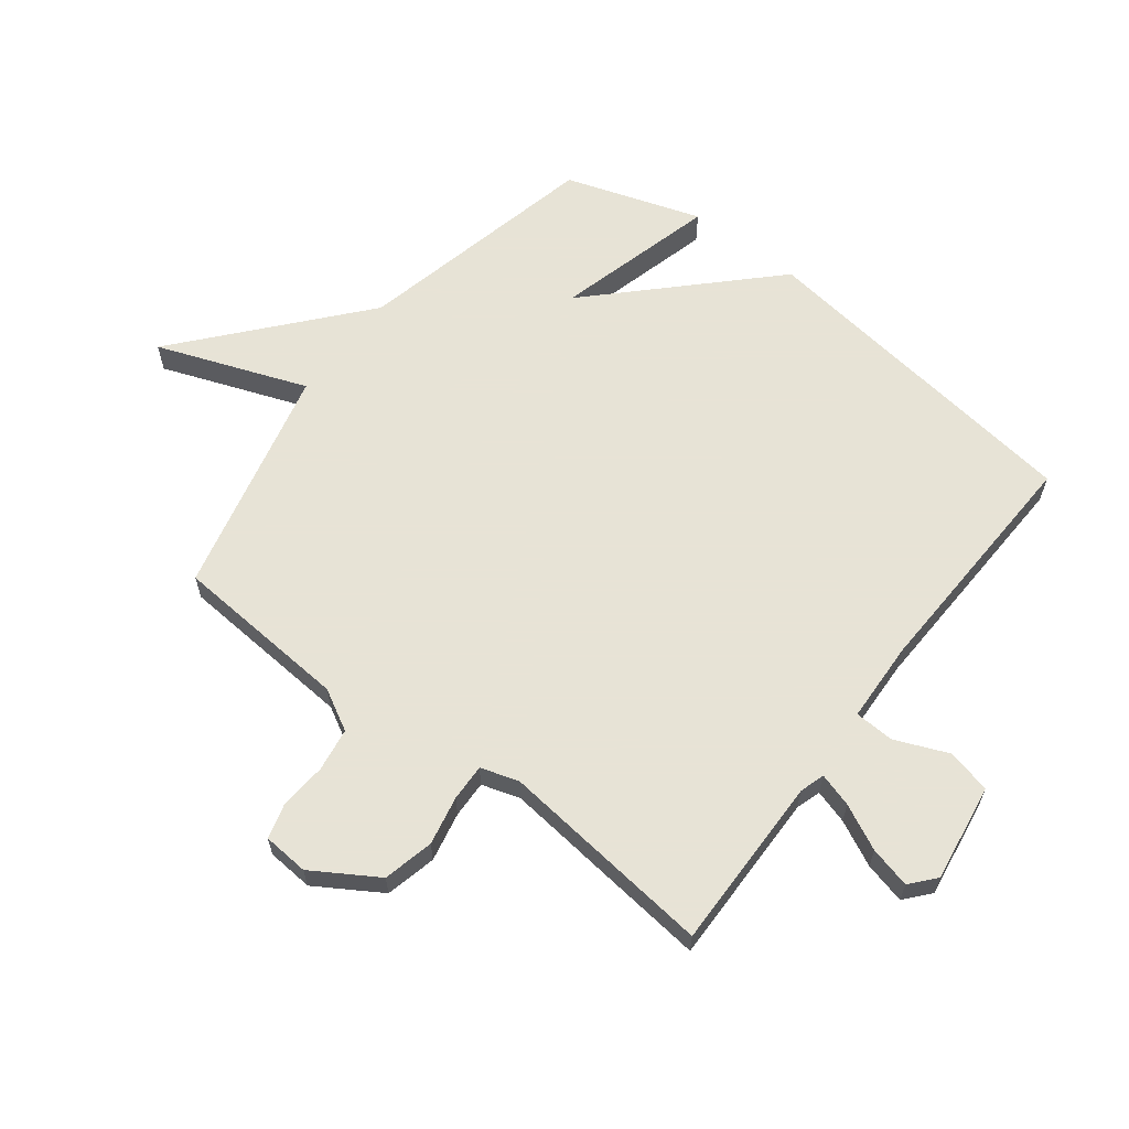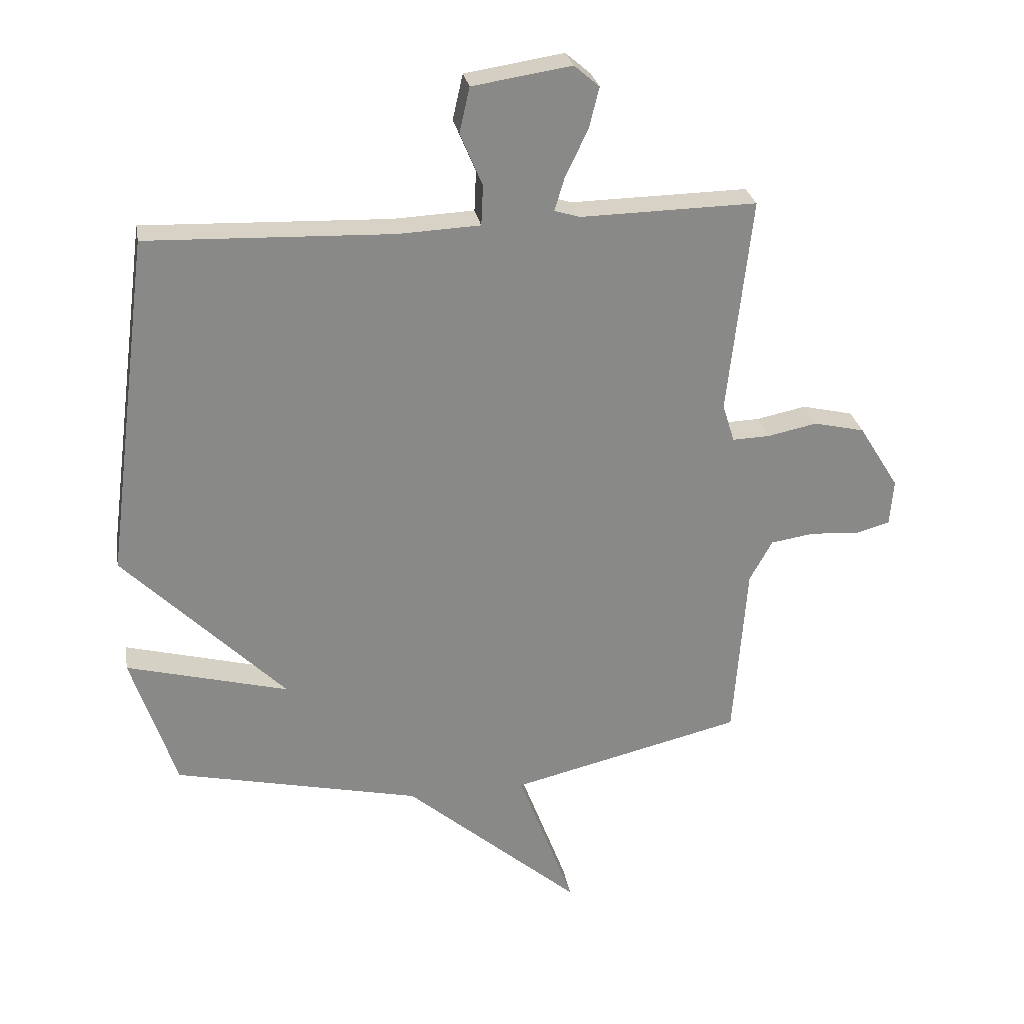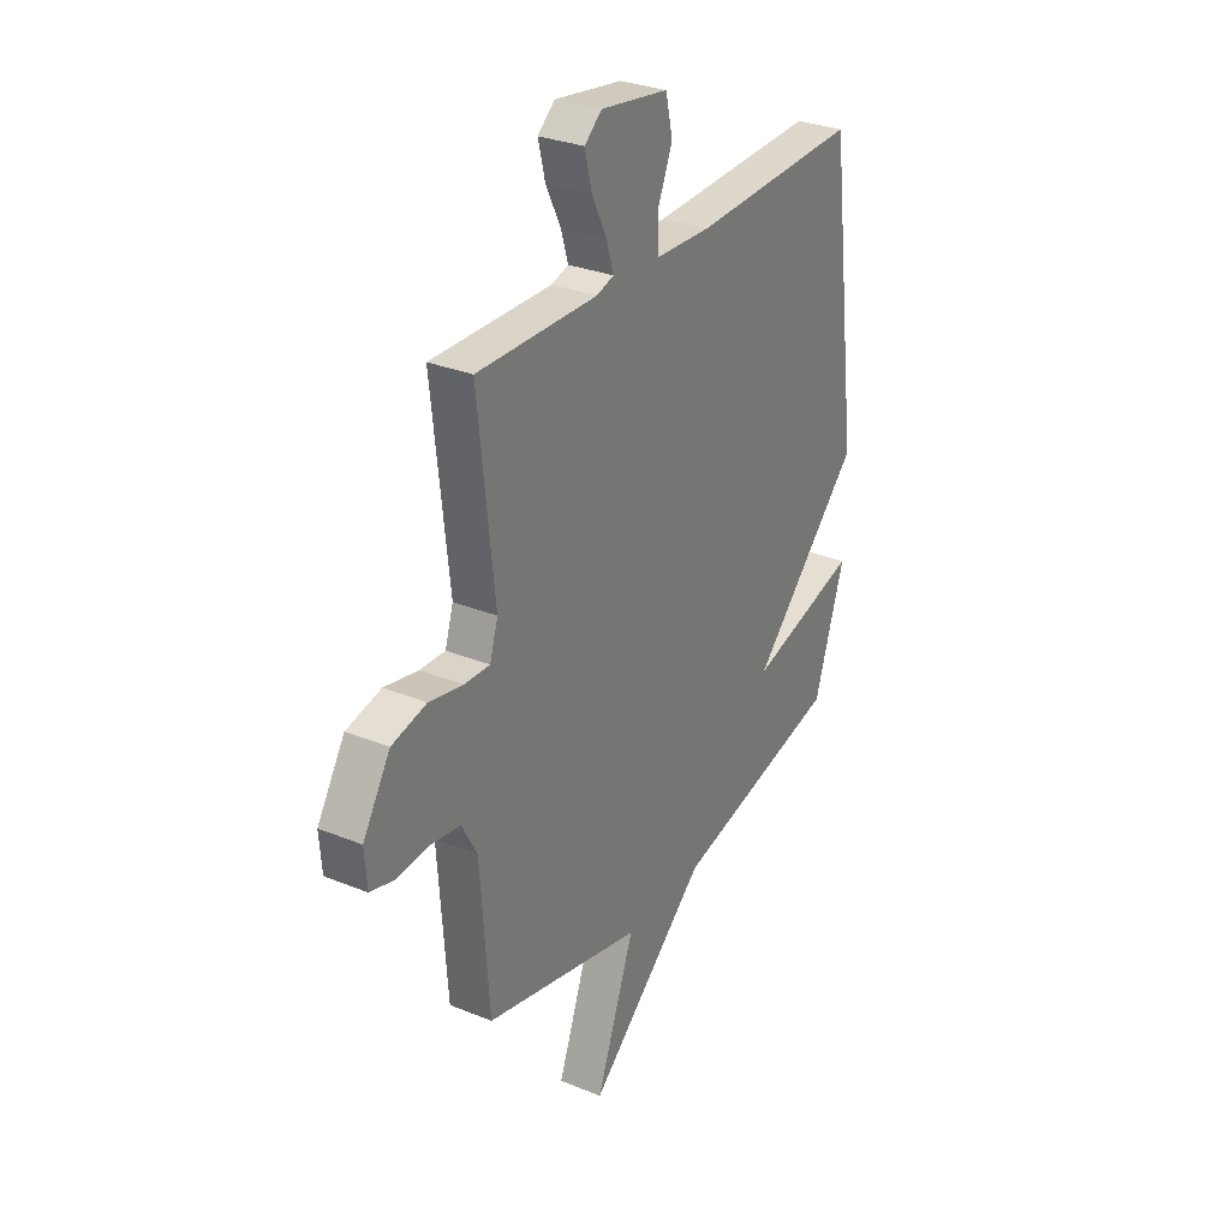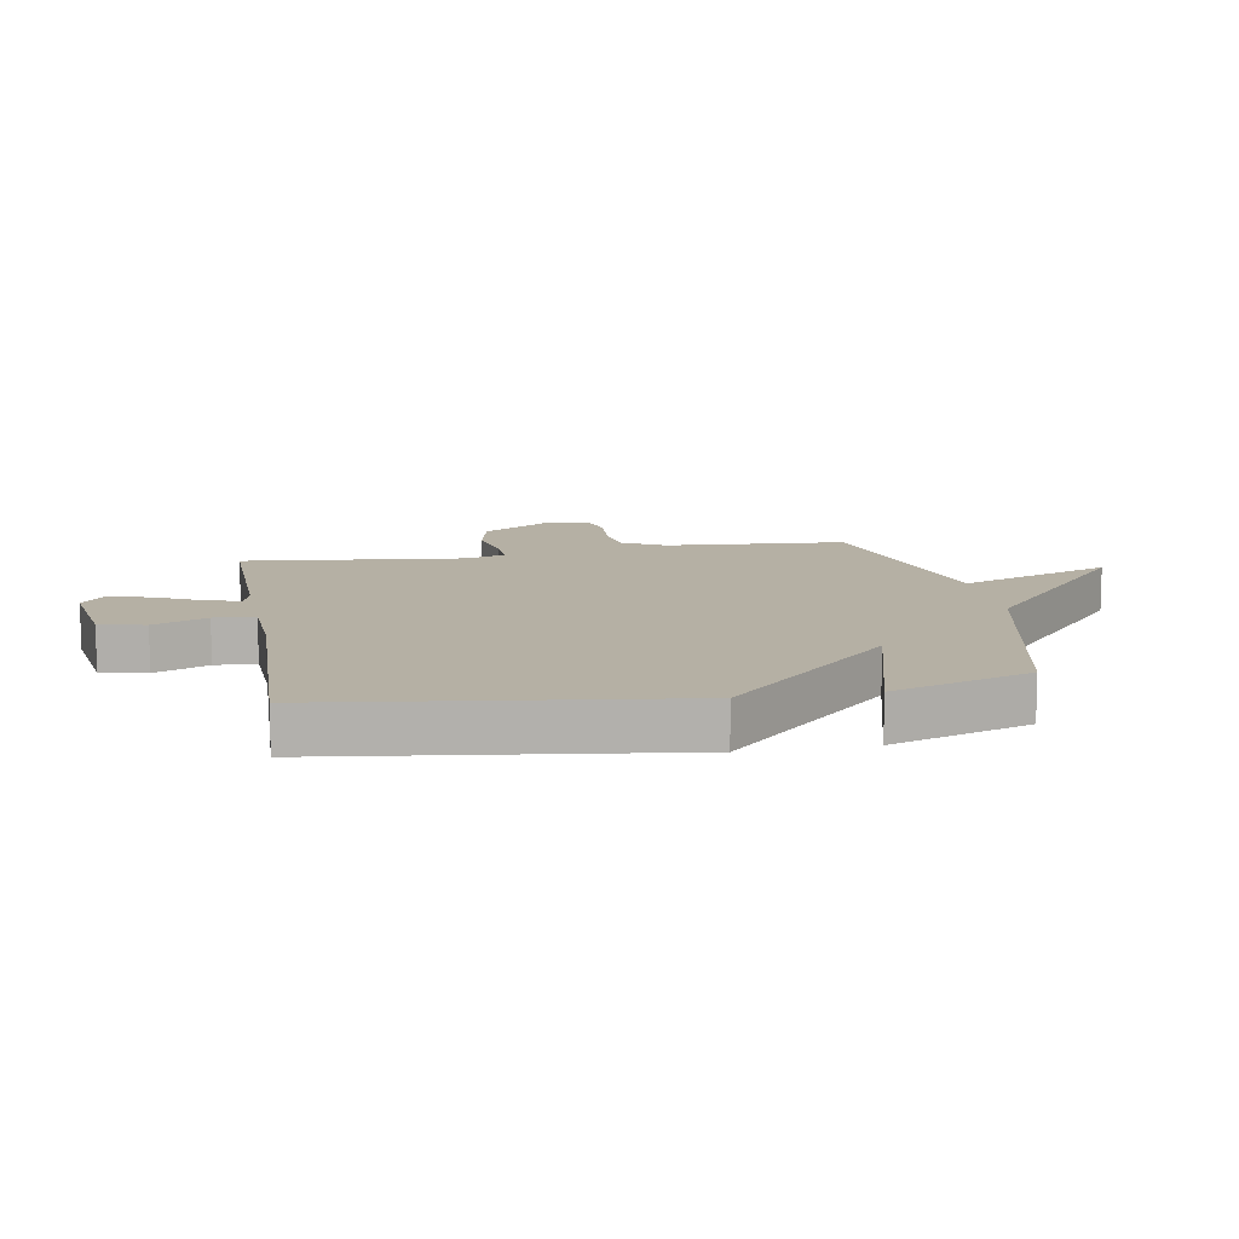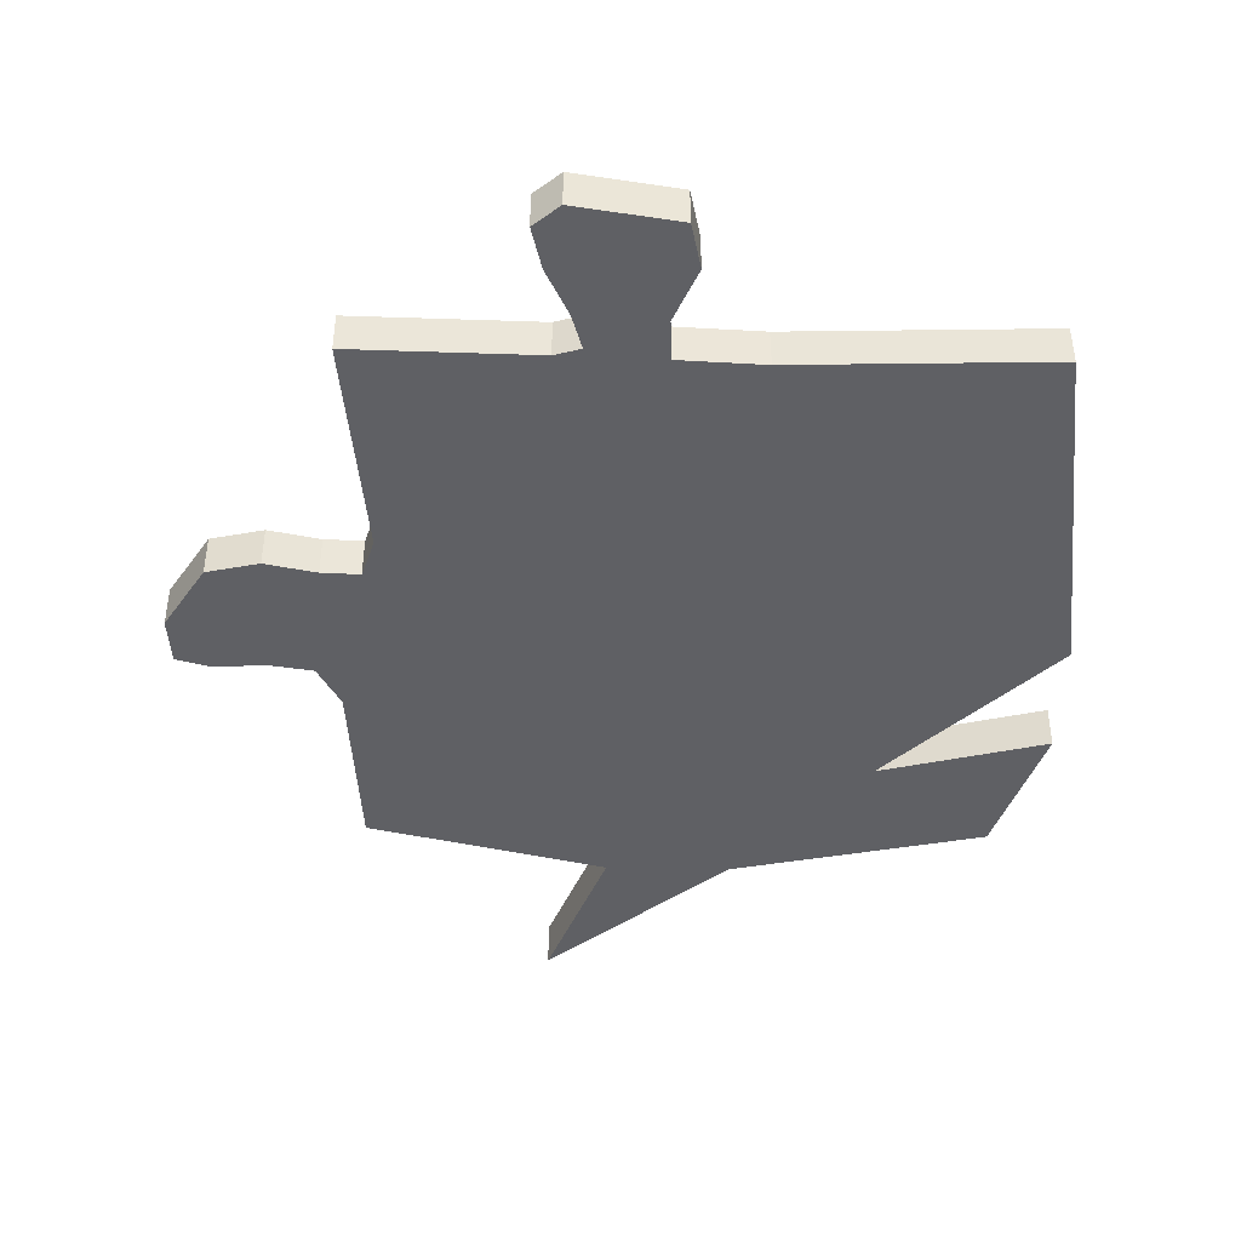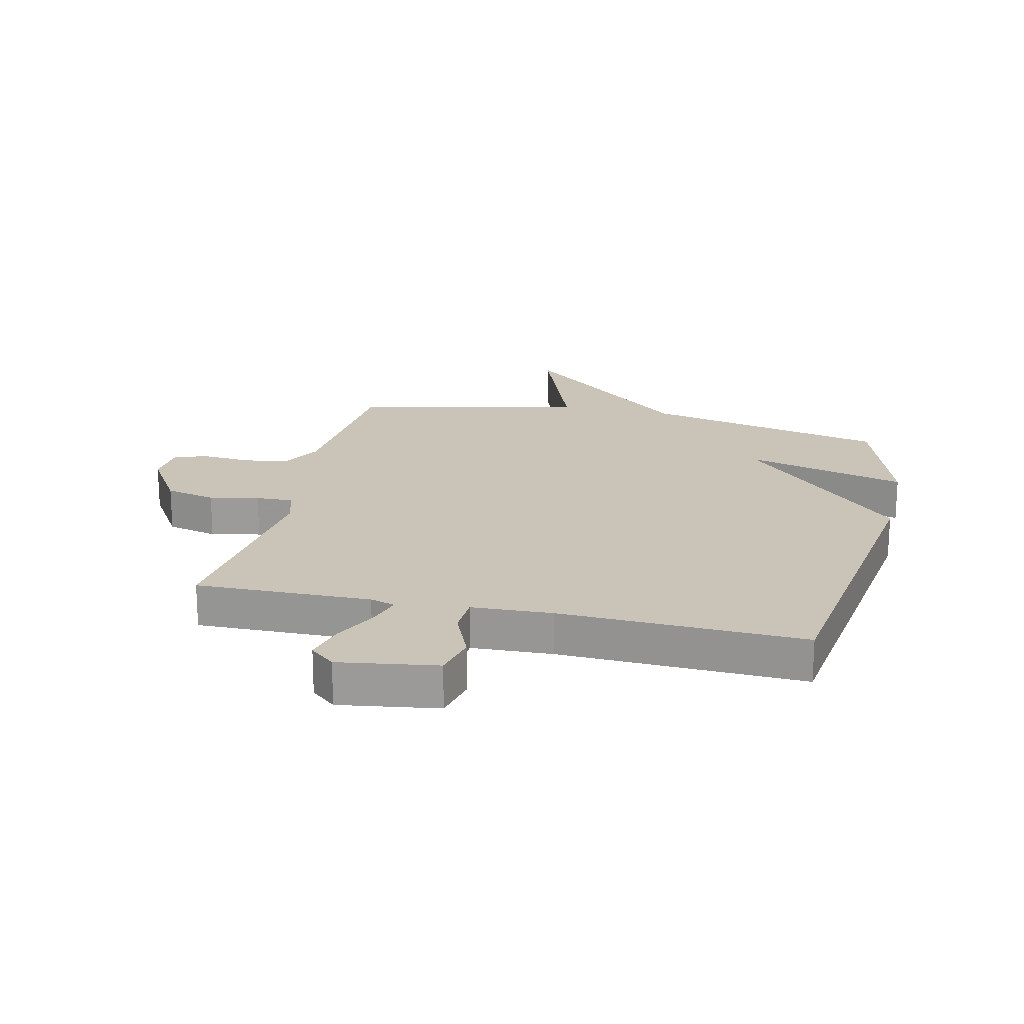
<metadata>
{"format":"obj","ext":"obj","renderer":"f3d","projection":"perspective","resolution":1024,"background":"white","views":[{"elev":62.6,"azim":-52.5,"up":"+Y"},{"elev":27.4,"azim":170.1,"up":"+Z"},{"elev":30.0,"azim":-59.3,"up":"+Z"},{"elev":11.6,"azim":80.0,"up":"+Y"},{"elev":-44.2,"azim":-1.3,"up":"+Y"},{"elev":19.9,"azim":13.0,"up":"+Y"}]}
</metadata>
<code>
v 0.5 0.07 0.5
v 0.575 0.07 -0.072
v 0.304 0.07 -0.344
v 0.575 0.07 -0.272
v 0.5 0.07 -0.5
v 0.088 0.07 -0.593
v -0.206 0.07 -0.845
v -0.112 0.07 -0.593
v -0.5 0.07 -0.5
v -0.522 0.07 -0.202
v -0.56 0.07 -0.133
v -0.633 0.07 -0.122
v -0.713 0.07 -0.128
v -0.771 0.07 -0.112
v -0.777 0.07 -0.035
v -0.71 0.07 0.073
v -0.625 0.07 0.093
v -0.542 0.07 0.076
v -0.48 0.07 0.074
v -0.46 0.07 0.138
v -0.5 0.07 0.5
v -0.206 0.07 0.495
v -0.164 0.07 0.508
v -0.181 0.07 0.565
v -0.218 0.07 0.641
v -0.235 0.07 0.71
v -0.193 0.07 0.746
v -0.028 0.07 0.721
v -0.011 0.07 0.646
v -0.048 0.07 0.558
v -0.045 0.07 0.491
v 0.091 0.07 0.485
v 0.5 0 0.5
v 0.575 0 -0.072
v 0.304 0 -0.344
v 0.575 0 -0.272
v 0.5 0 -0.5
v 0.088 0 -0.593
v -0.206 0 -0.845
v -0.112 0 -0.593
v -0.5 0 -0.5
v -0.522 0 -0.202
v -0.56 0 -0.133
v -0.633 0 -0.122
v -0.713 0 -0.128
v -0.771 0 -0.112
v -0.777 0 -0.035
v -0.71 0 0.073
v -0.625 0 0.093
v -0.542 0 0.076
v -0.48 0 0.074
v -0.46 0 0.138
v -0.5 0 0.5
v -0.206 0 0.495
v -0.164 0 0.508
v -0.181 0 0.565
v -0.218 0 0.641
v -0.235 0 0.71
v -0.193 0 0.746
v -0.028 0 0.721
v -0.011 0 0.646
v -0.048 0 0.558
v -0.045 0 0.491
v 0.091 0 0.485
f 28 29 30
f 27 28 30
f 26 27 30
f 25 26 30
f 24 25 30
f 23 24 30 31
f 22 23 31
f 22 31 32
f 21 22 32
f 20 21 32
f 16 17 18
f 15 16 18
f 14 15 18
f 13 14 18
f 12 13 18
f 11 12 18 19
f 10 11 19
f 1 2 3
f 32 1 3
f 20 32 3
f 19 20 3
f 10 19 3
f 9 10 3
f 8 9 3
f 4 5 6
f 3 4 6
f 3 6 7 8
f 62 61 60
f 62 60 59
f 62 59 58
f 62 58 57
f 62 57 56
f 63 62 56 55
f 63 55 54
f 64 63 54
f 64 54 53
f 64 53 52
f 50 49 48
f 50 48 47
f 50 47 46
f 50 46 45
f 50 45 44
f 51 50 44 43
f 51 43 42
f 35 34 33
f 35 33 64
f 35 64 52
f 35 52 51
f 35 51 42
f 35 42 41
f 35 41 40
f 38 37 36
f 38 36 35
f 40 39 38 35
f 1 33 34 2
f 2 34 35 3
f 3 35 36 4
f 4 36 37 5
f 5 37 38 6
f 6 38 39 7
f 7 39 40 8
f 8 40 41 9
f 9 41 42 10
f 10 42 43 11
f 11 43 44 12
f 12 44 45 13
f 13 45 46 14
f 14 46 47 15
f 15 47 48 16
f 16 48 49 17
f 17 49 50 18
f 18 50 51 19
f 19 51 52 20
f 20 52 53 21
f 21 53 54 22
f 22 54 55 23
f 23 55 56 24
f 24 56 57 25
f 25 57 58 26
f 26 58 59 27
f 27 59 60 28
f 28 60 61 29
f 29 61 62 30
f 30 62 63 31
f 31 63 64 32
f 32 64 33 1

</code>
